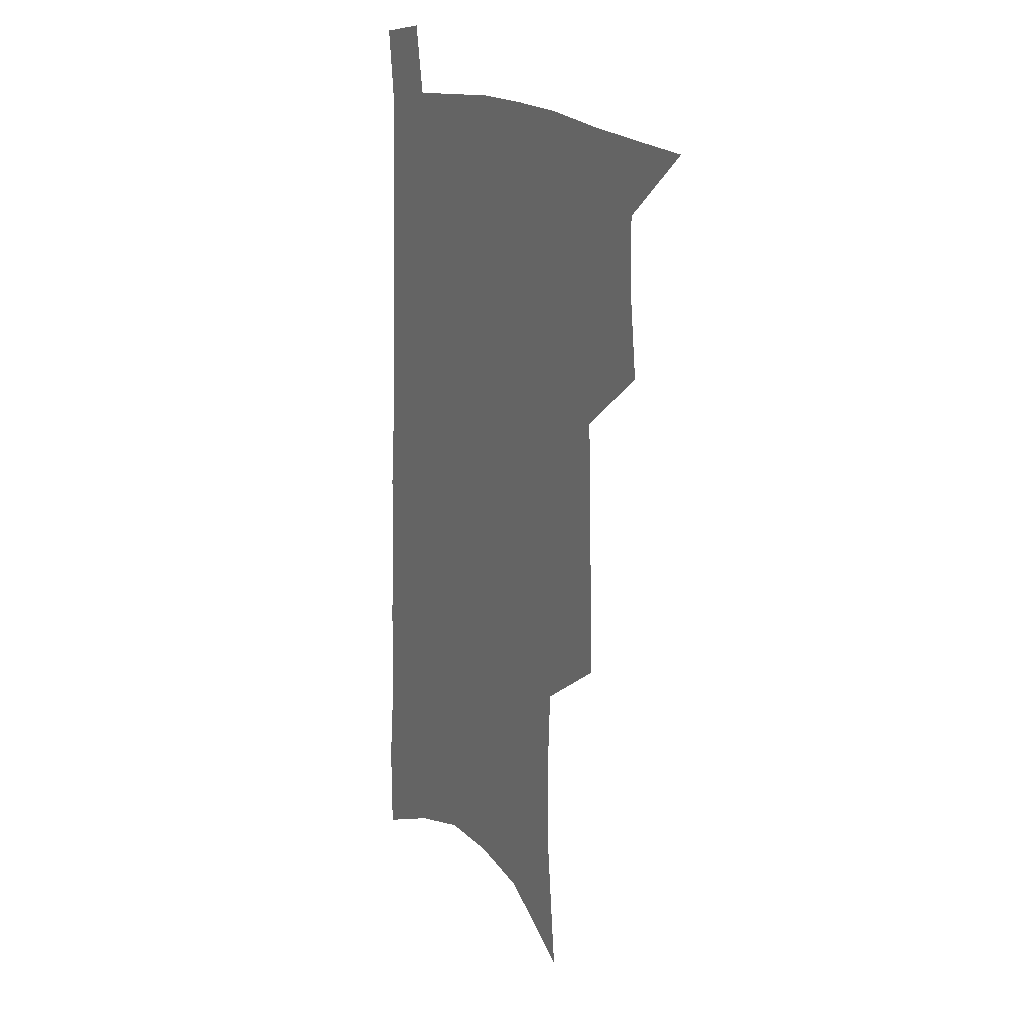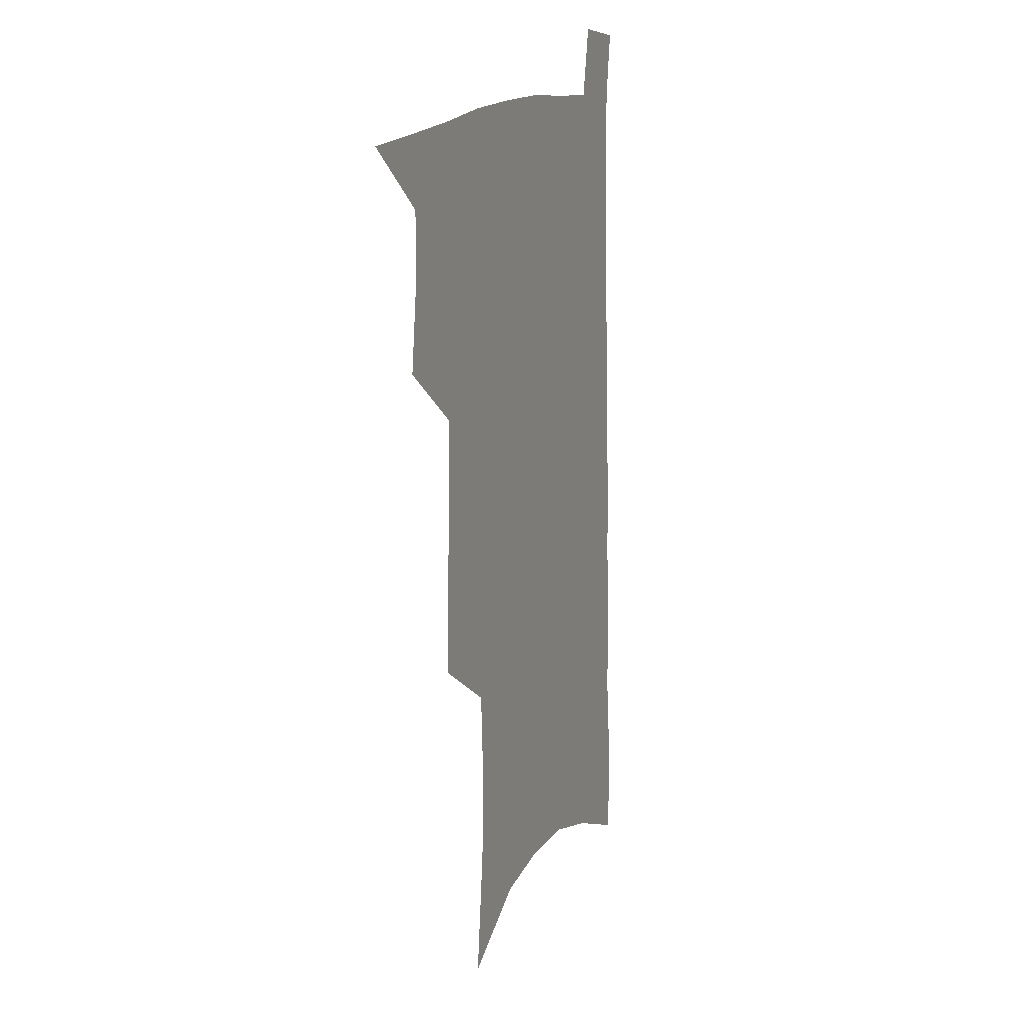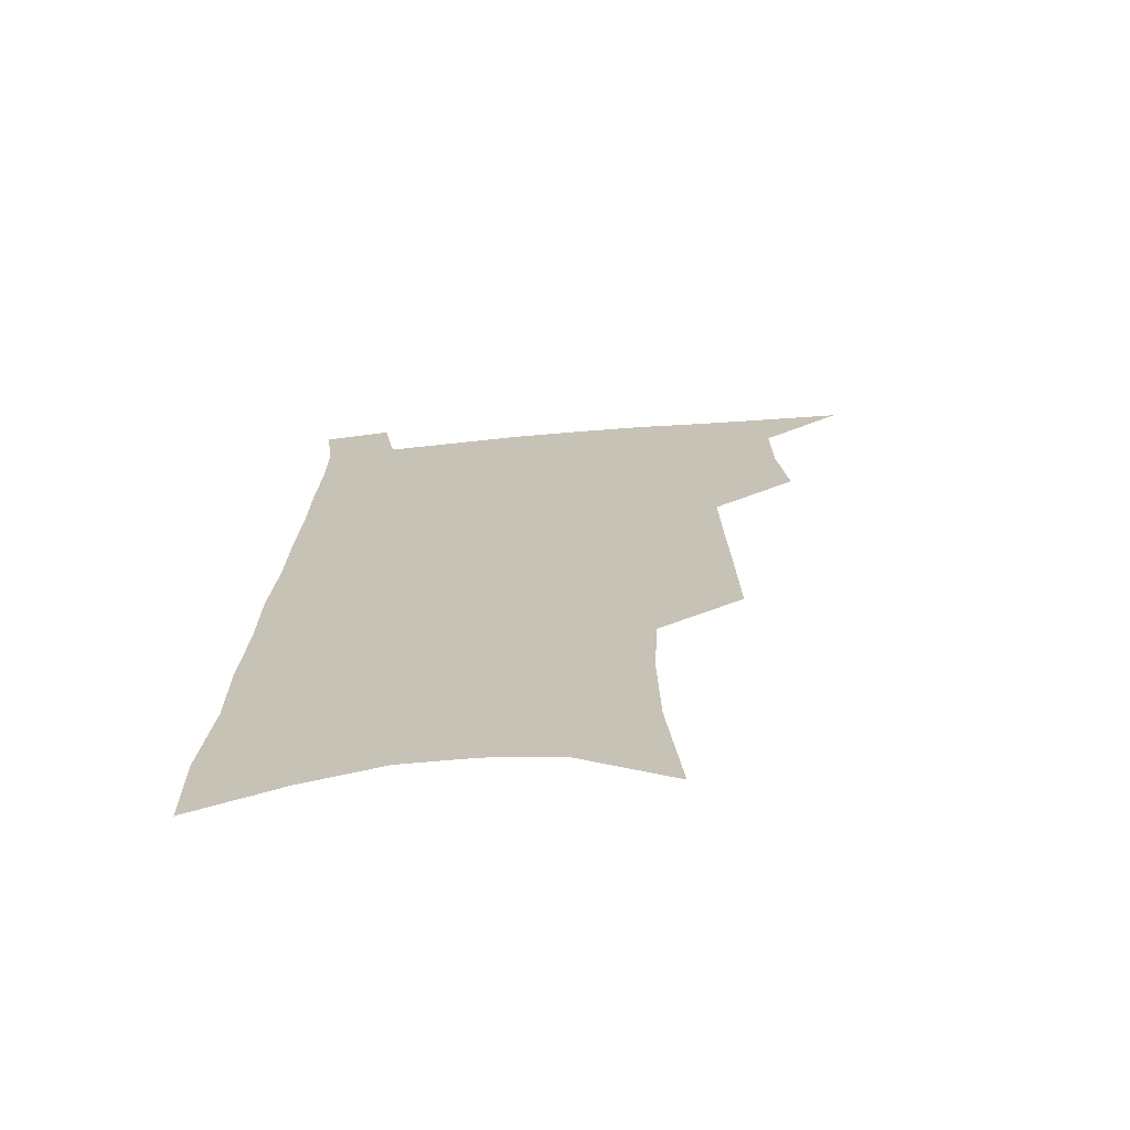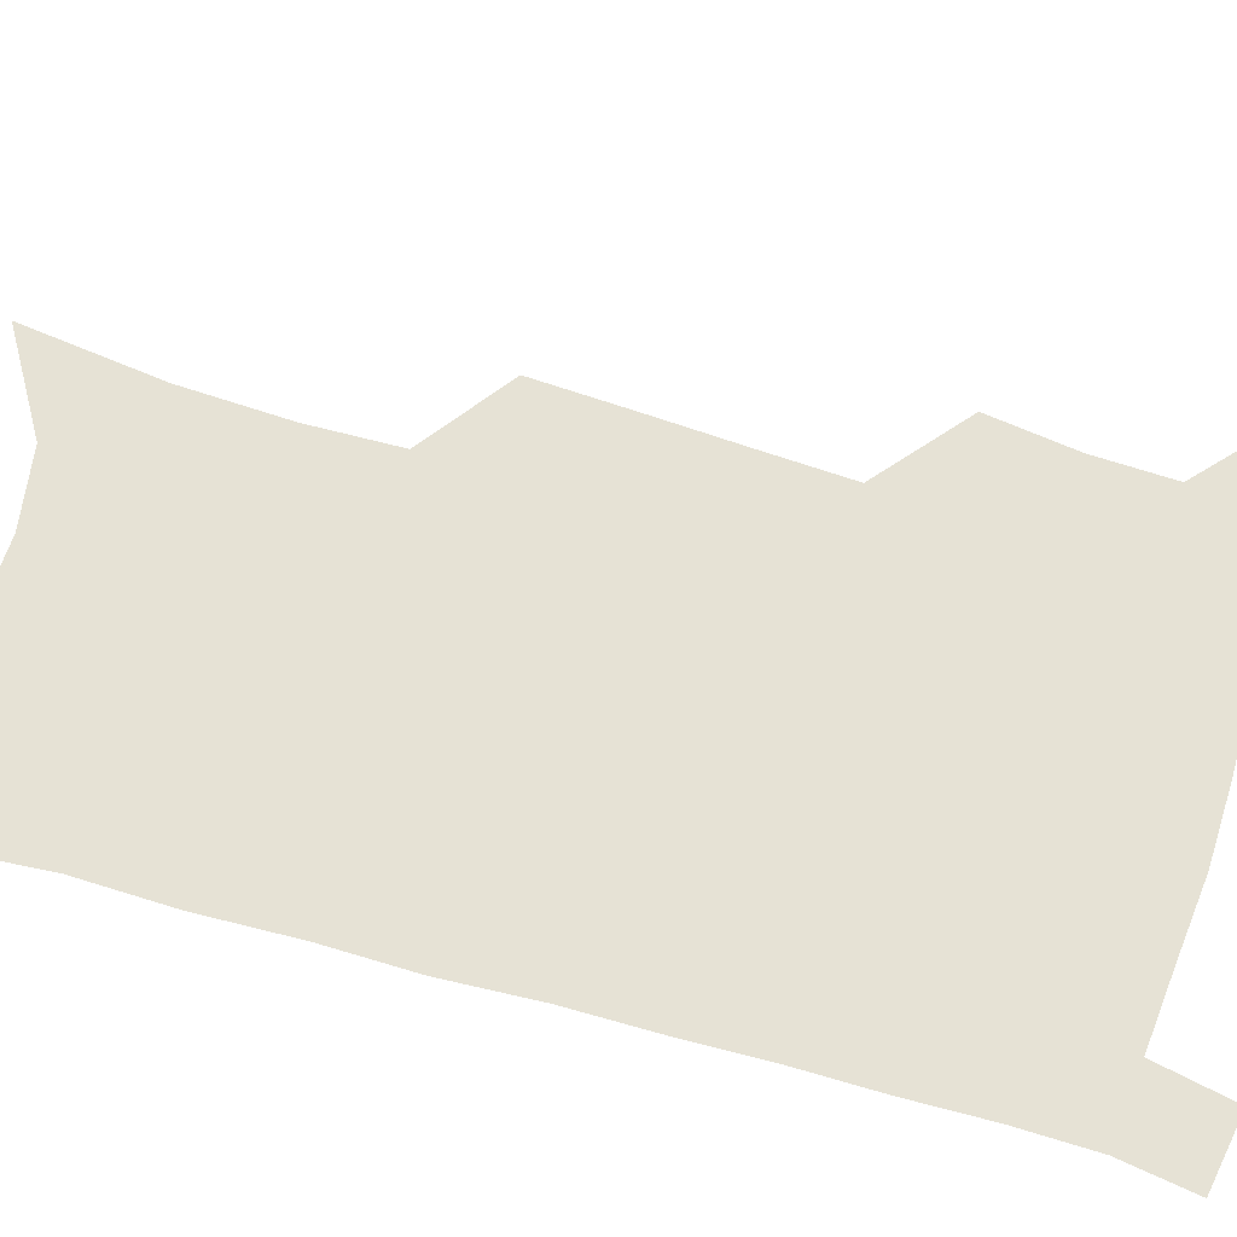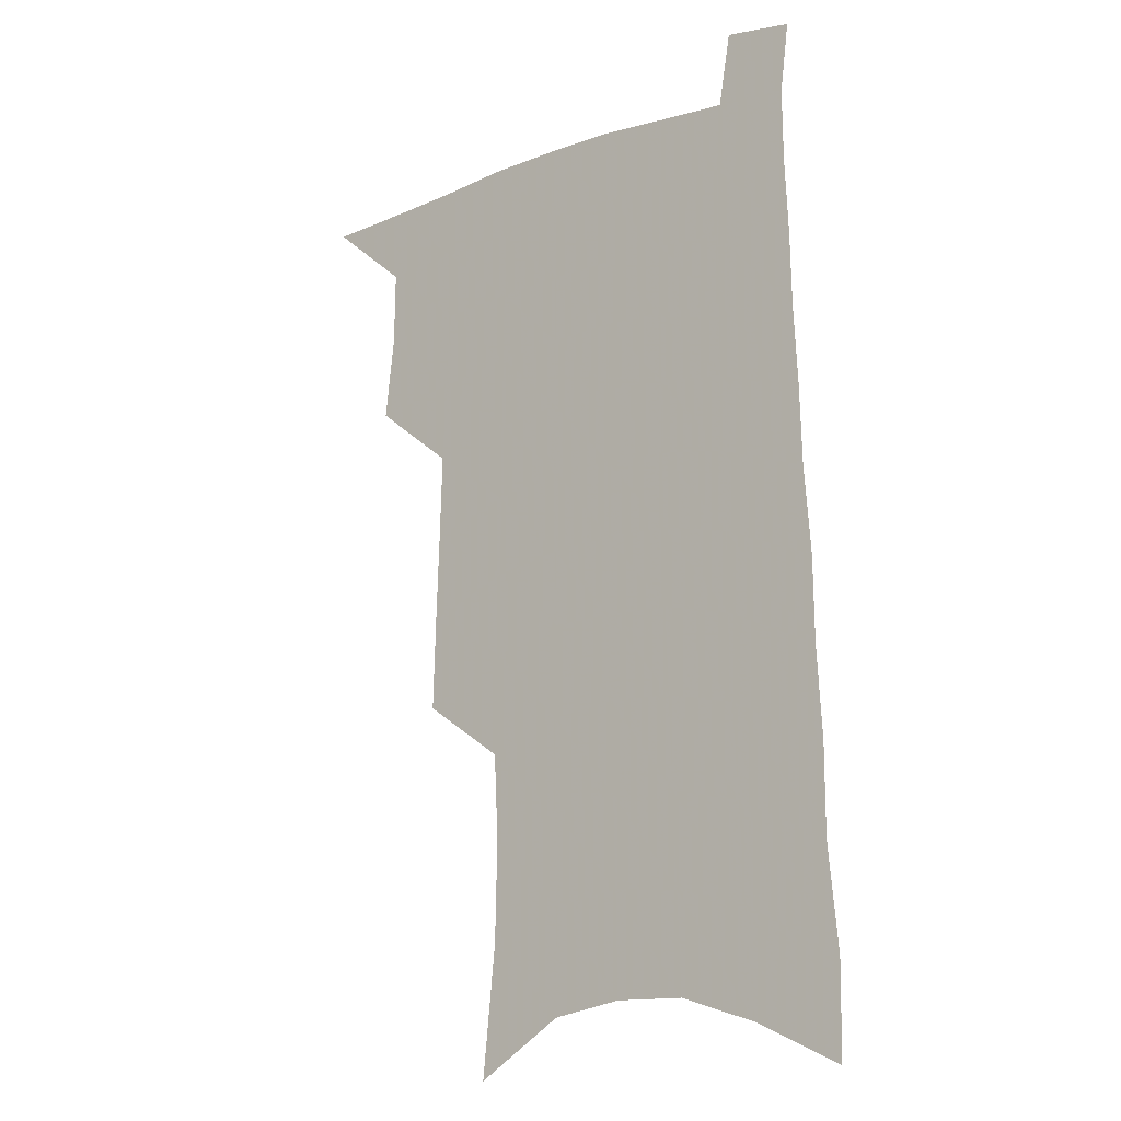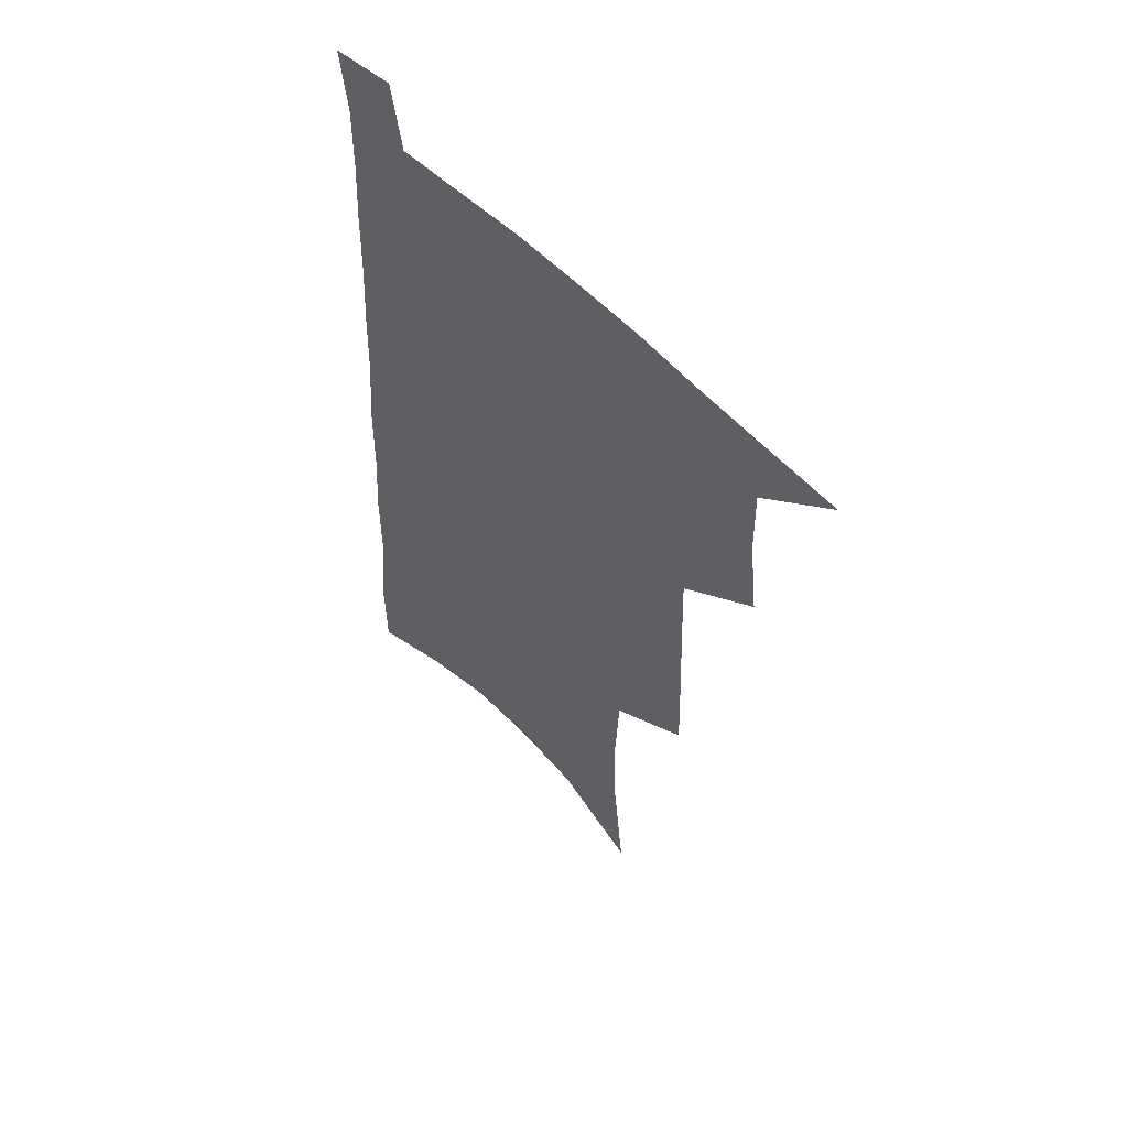
<metadata>
{"format":"obj","ext":"obj","renderer":"f3d","projection":"perspective","resolution":1024,"background":"white","views":[{"elev":17.2,"azim":-119.5,"up":"+Y"},{"elev":15.6,"azim":-66.6,"up":"+Y"},{"elev":-69.6,"azim":-175.0,"up":"+Y"},{"elev":64.0,"azim":107.9,"up":"+Z"},{"elev":-14.1,"azim":38.6,"up":"+Y"},{"elev":56.9,"azim":-133.6,"up":"+Y"}]}
</metadata>
<code>
v 488.3 531.2 0
v 515 445.8 0
v 518.8 477.3 0
v 519.3 505.5 0
v 518.8 532.9 0
v 543.1 320.4 0
v 544.3 355.6 0
v 545.6 389.4 0
v 546.6 421.5 0
v 548.1 452 0
v 550.2 481.1 0
v 549 507.8 0
v 546.9 534.8 0
v 570.5 177.7 0
v 575.8 227.9 0
v 576.6 266.4 0
v 575.1 298.8 0
v 577.3 337.1 0
v 577.3 369 0
v 577.4 399.6 0
v 577.8 428.9 0
v 578 456.7 0
v 578.3 483.4 0
v 577.6 509.1 0
v 574.3 537.6 0
v 605 199.7 0
v 605.4 239.6 0
v 604.6 274.3 0
v 604.3 309.6 0
v 605 345.1 0
v 604.3 374 0
v 604.9 405.4 0
v 604.5 432.1 0
v 604.4 458.6 0
v 604.5 484.7 0
v 603.9 510.3 0
v 601.9 538.4 0
v 633.1 204.8 0
v 632.4 244.1 0
v 631.5 278.7 0
v 630.7 313.2 0
v 630.3 345.6 0
v 629.9 375.4 0
v 629.9 404.8 0
v 629.7 433.5 0
v 629.8 459.5 0
v 630 485 0
v 630.2 510.3 0
v 629.2 538.6 0
v 660.8 204.7 0
v 659.4 242.2 0
v 658.1 277.5 0
v 656.8 312 0
v 655.8 344.9 0
v 655.3 375 0
v 655.3 403.4 0
v 655.2 431.5 0
v 655.4 458.2 0
v 655.3 485 0
v 656 510.4 0
v 657.3 536.4 0
v 691.2 195.6 0
v 688.3 235.3 0
v 686.4 271.4 0
v 684.3 306.6 0
v 683 339.1 0
v 683.1 369 0
v 682.2 399.1 0
v 681.8 427.9 0
v 681.8 455.7 0
v 681.2 483.1 0
v 682 509 0
v 683.8 534.7 0
v 688.5 562.1 0
v 725.4 180.6 0
v 725.7 216.1 0
v 721.8 255.1 0
v 721.6 288.6 0
v 719.5 323 0
v 719.1 354.6 0
v 716.4 387.4 0
v 715.5 417.9 0
v 713.8 448.1 0
v 713.1 476.8 0
v 711.6 505.3 0
v 711.4 532.5 0
v 714.6 558.3 0
f 4 5 1
f 9 10 2
f 2 10 3
f 10 11 3
f 3 11 4
f 11 12 4
f 4 12 5
f 12 13 5
f 17 18 6
f 6 18 7
f 18 19 7
f 7 19 8
f 19 20 8
f 8 20 9
f 20 21 9
f 9 21 10
f 21 22 10
f 10 22 11
f 22 23 11
f 11 23 12
f 23 24 12
f 12 24 13
f 24 25 13
f 14 26 15
f 26 27 15
f 15 27 16
f 27 28 16
f 16 28 17
f 28 29 17
f 17 29 18
f 29 30 18
f 18 30 19
f 30 31 19
f 19 31 20
f 31 32 20
f 20 32 21
f 32 33 21
f 21 33 22
f 33 34 22
f 22 34 23
f 34 35 23
f 23 35 24
f 35 36 24
f 24 36 25
f 36 37 25
f 26 38 27
f 38 39 27
f 27 39 28
f 39 40 28
f 28 40 29
f 40 41 29
f 29 41 30
f 41 42 30
f 30 42 31
f 42 43 31
f 31 43 32
f 43 44 32
f 32 44 33
f 44 45 33
f 33 45 34
f 45 46 34
f 34 46 35
f 46 47 35
f 35 47 36
f 47 48 36
f 36 48 37
f 48 49 37
f 38 50 39
f 50 51 39
f 39 51 40
f 51 52 40
f 40 52 41
f 52 53 41
f 41 53 42
f 53 54 42
f 42 54 43
f 54 55 43
f 43 55 44
f 55 56 44
f 44 56 45
f 56 57 45
f 45 57 46
f 57 58 46
f 46 58 47
f 58 59 47
f 47 59 48
f 59 60 48
f 48 60 49
f 60 61 49
f 50 62 51
f 62 63 51
f 51 63 52
f 63 64 52
f 52 64 53
f 64 65 53
f 53 65 54
f 65 66 54
f 54 66 55
f 66 67 55
f 55 67 56
f 67 68 56
f 56 68 57
f 68 69 57
f 57 69 58
f 69 70 58
f 58 70 59
f 70 71 59
f 59 71 60
f 71 72 60
f 60 72 61
f 72 73 61
f 62 75 63
f 75 76 63
f 63 76 64
f 76 77 64
f 64 77 65
f 77 78 65
f 65 78 66
f 78 79 66
f 66 79 67
f 79 80 67
f 67 80 68
f 80 81 68
f 68 81 69
f 81 82 69
f 69 82 70
f 82 83 70
f 70 83 71
f 83 84 71
f 71 84 72
f 84 85 72
f 72 85 73
f 85 86 73
f 73 86 74
f 86 87 74

</code>
